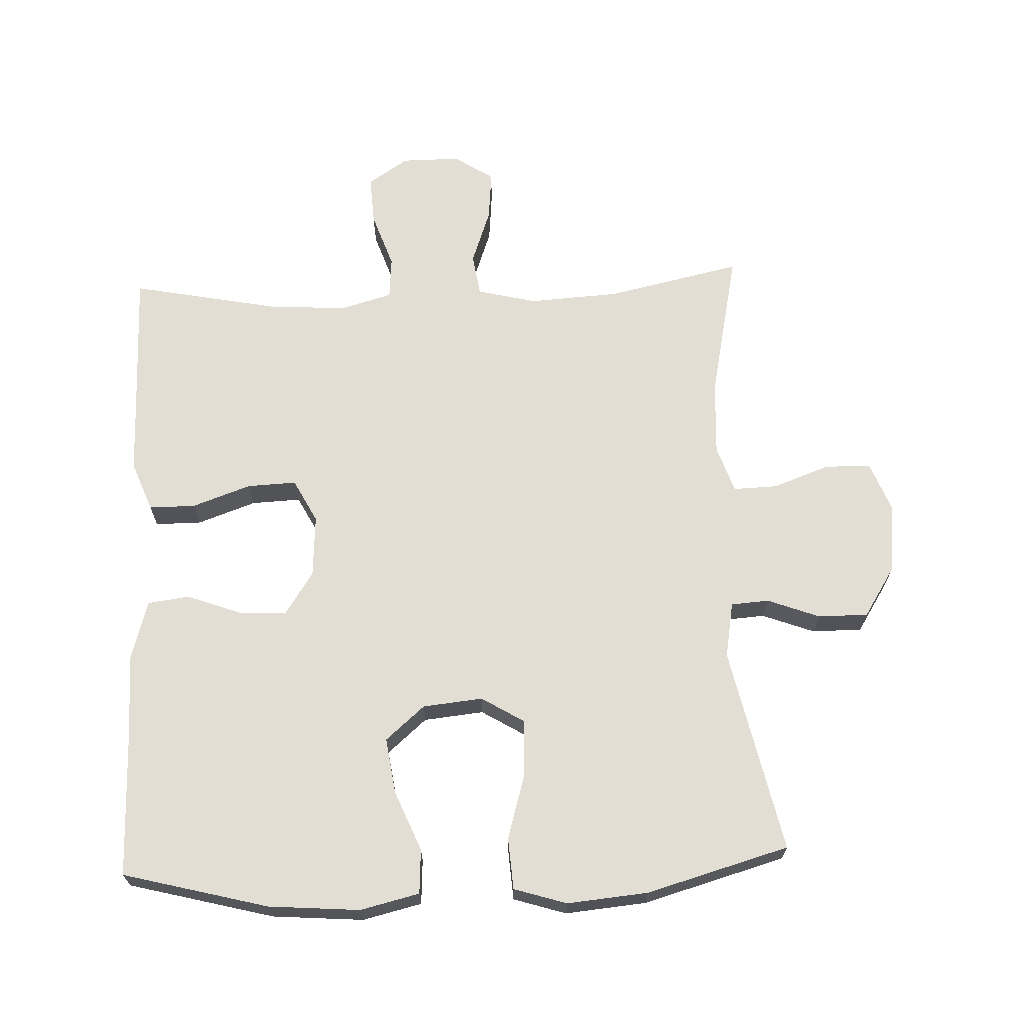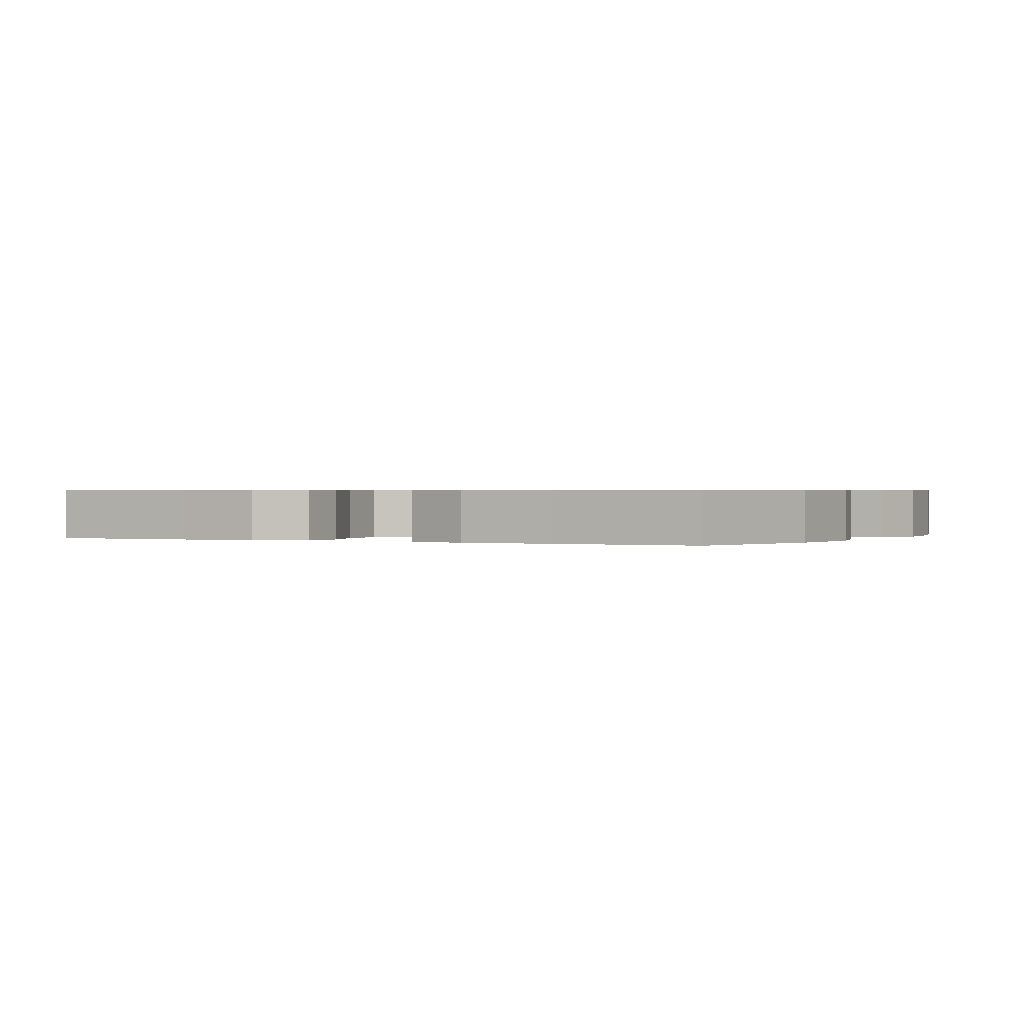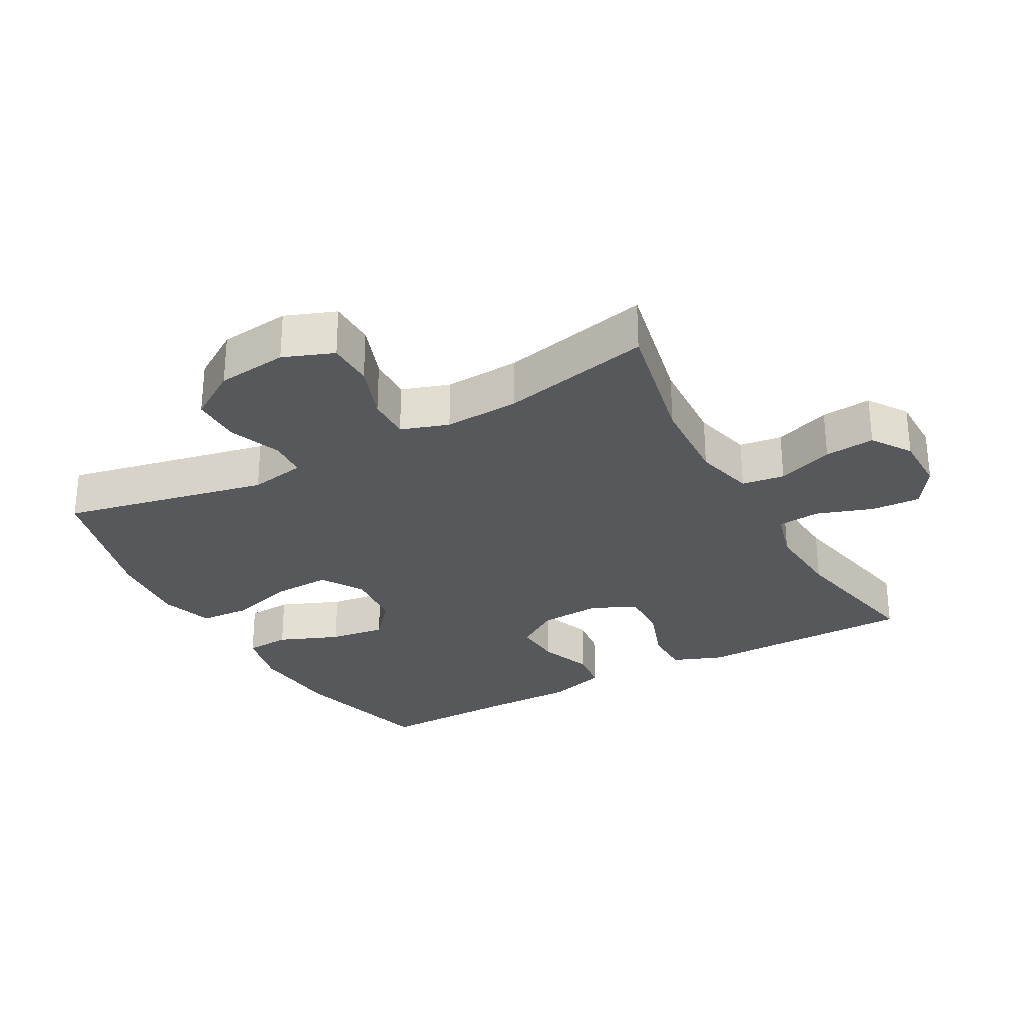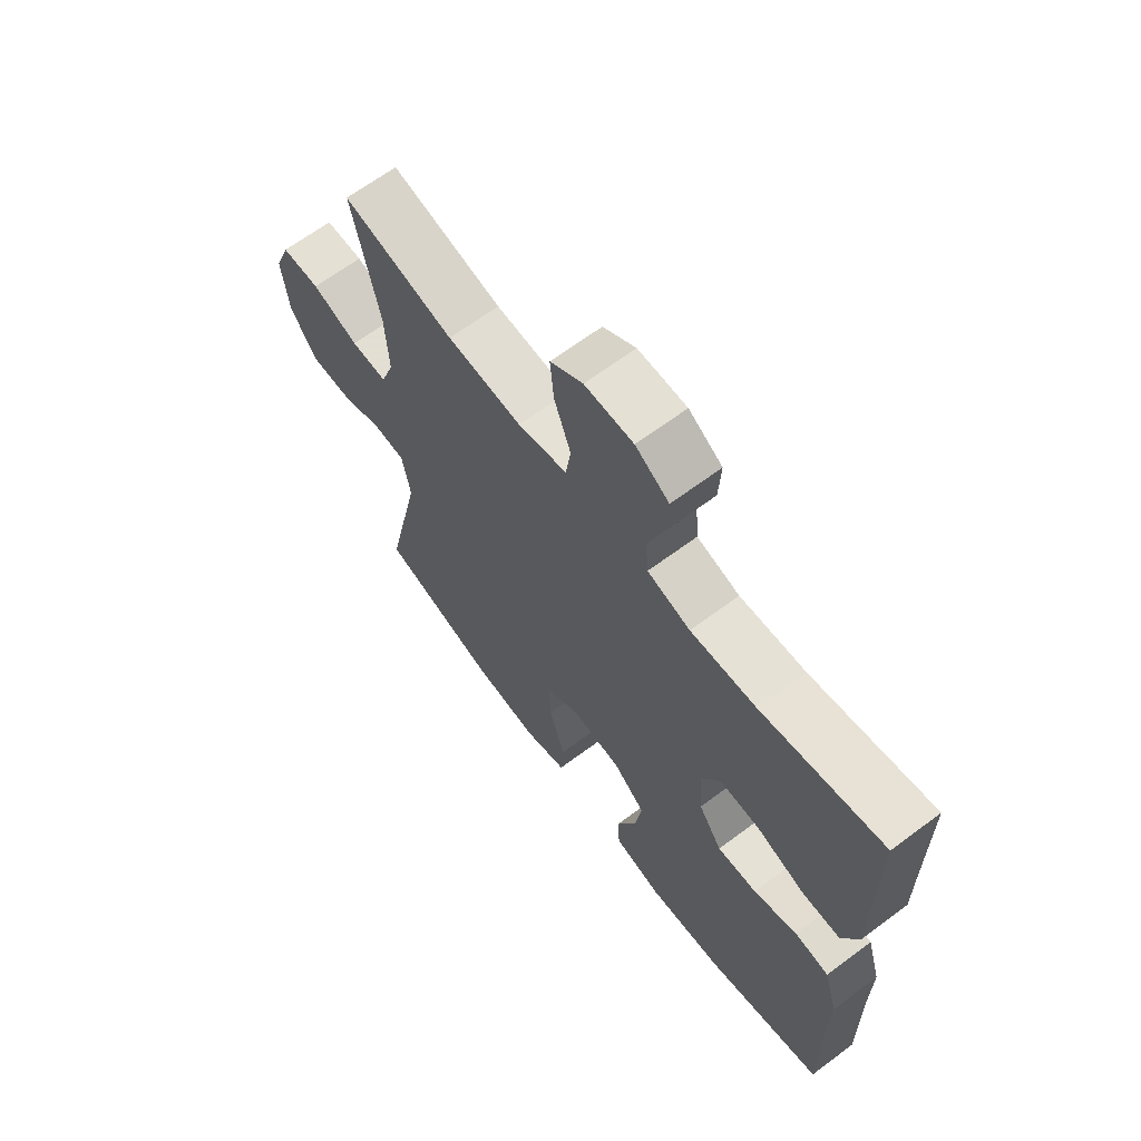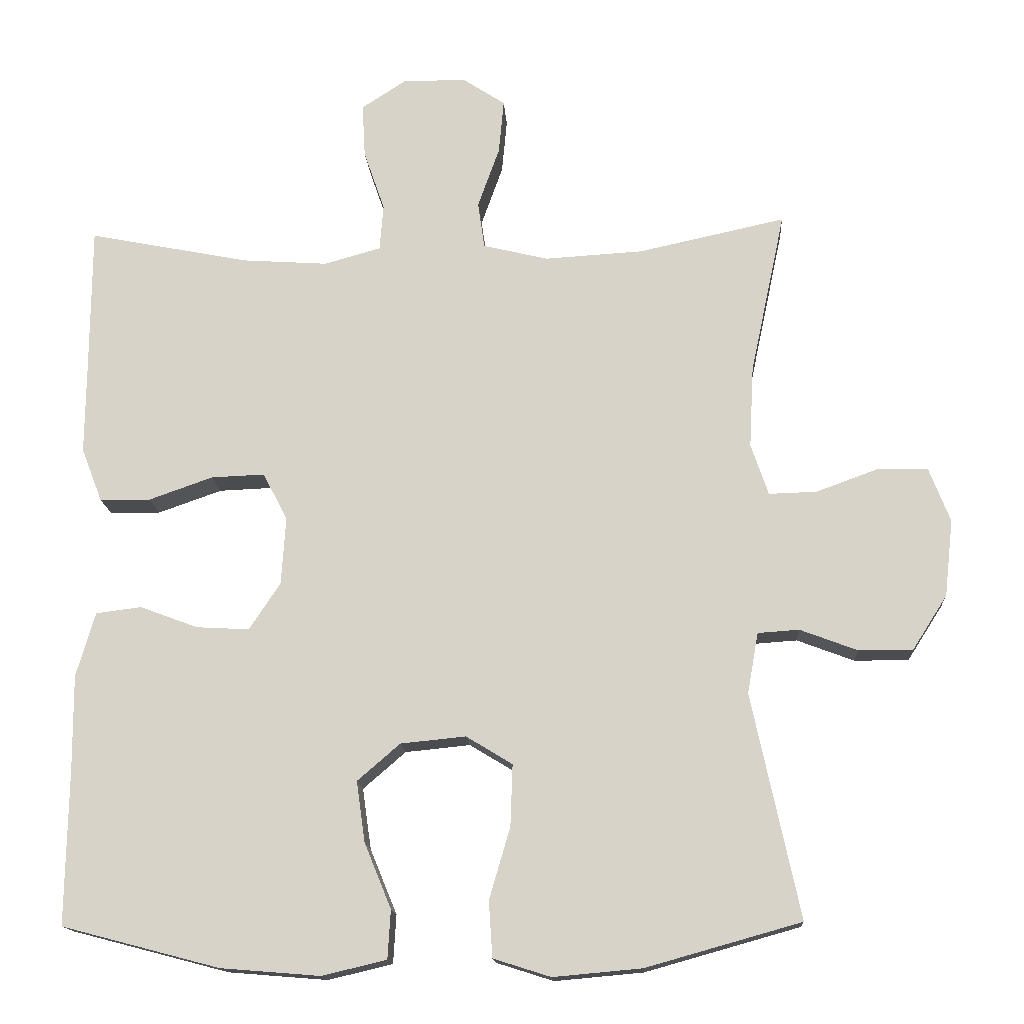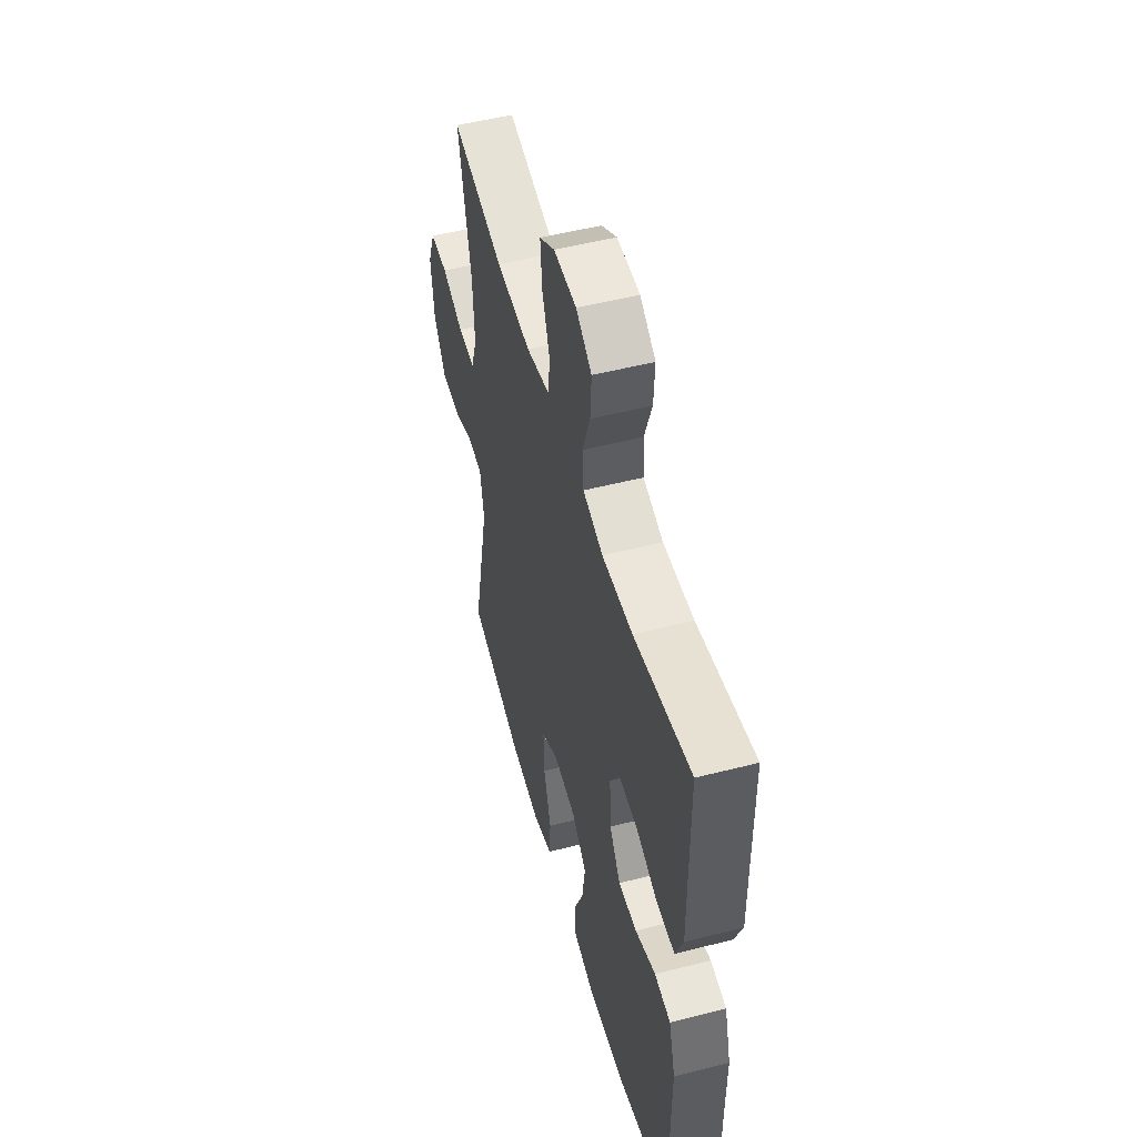
<metadata>
{"format":"obj","ext":"obj","renderer":"f3d","projection":"perspective","resolution":1024,"background":"white","views":[{"elev":67.2,"azim":177.6,"up":"+Y"},{"elev":0.5,"azim":117.2,"up":"+Y"},{"elev":-28.6,"azim":-60.9,"up":"+Y"},{"elev":66.1,"azim":53.2,"up":"+Z"},{"elev":-15.2,"azim":-176.4,"up":"+Z"},{"elev":52.1,"azim":74.6,"up":"+Z"}]}
</metadata>
<code>
v 0.5 0.07 0.5
v 0.501 0.07 0.29
v 0.502 0.07 0.173
v 0.473 0.07 0.098
v 0.403 0.07 0.098
v 0.315 0.07 0.129
v 0.241 0.07 0.132
v 0.207 0.07 0.067
v 0.213 0.07 -0.027
v 0.256 0.07 -0.092
v 0.329 0.07 -0.088
v 0.409 0.07 -0.058
v 0.472 0.07 -0.066
v 0.498 0.07 -0.155
v 0.497 0.07 -0.29
v 0.5 0.07 -0.5
v 0.282 0.07 -0.557
v 0.145 0.07 -0.568
v 0.056 0.07 -0.547
v 0.052 0.07 -0.48
v 0.089 0.07 -0.39
v 0.101 0.07 -0.306
v 0.042 0.07 -0.255
v -0.048 0.07 -0.246
v -0.112 0.07 -0.285
v -0.109 0.07 -0.37
v -0.08 0.07 -0.469
v -0.085 0.07 -0.546
v -0.164 0.07 -0.571
v -0.286 0.07 -0.56
v -0.5 0.07 -0.5
v -0.434 0.07 -0.191
v -0.449 0.07 -0.107
v -0.506 0.07 -0.103
v -0.585 0.07 -0.133
v -0.66 0.07 -0.133
v -0.708 0.07 -0.058
v -0.72 0.07 0.048
v -0.691 0.07 0.123
v -0.621 0.07 0.124
v -0.536 0.07 0.093
v -0.47 0.07 0.091
v -0.446 0.07 0.162
v -0.452 0.07 0.275
v -0.5 0.07 0.5
v -0.297 0.07 0.456
v -0.161 0.07 0.448
v -0.071 0.07 0.47
v -0.062 0.07 0.534
v -0.092 0.07 0.618
v -0.099 0.07 0.693
v -0.04 0.07 0.732
v 0.048 0.07 0.732
v 0.109 0.07 0.692
v 0.105 0.07 0.618
v 0.076 0.07 0.534
v 0.081 0.07 0.47
v 0.159 0.07 0.448
v 0.278 0.07 0.456
v 0.5 0 0.5
v 0.501 0 0.29
v 0.502 0 0.173
v 0.473 0 0.098
v 0.403 0 0.098
v 0.315 0 0.129
v 0.241 0 0.132
v 0.207 0 0.067
v 0.213 0 -0.027
v 0.256 0 -0.092
v 0.329 0 -0.088
v 0.409 0 -0.058
v 0.472 0 -0.066
v 0.498 0 -0.155
v 0.497 0 -0.29
v 0.5 0 -0.5
v 0.282 0 -0.557
v 0.145 0 -0.568
v 0.056 0 -0.547
v 0.052 0 -0.48
v 0.089 0 -0.39
v 0.101 0 -0.306
v 0.042 0 -0.255
v -0.048 0 -0.246
v -0.112 0 -0.285
v -0.109 0 -0.37
v -0.08 0 -0.469
v -0.085 0 -0.546
v -0.164 0 -0.571
v -0.286 0 -0.56
v -0.5 0 -0.5
v -0.434 0 -0.191
v -0.449 0 -0.107
v -0.506 0 -0.103
v -0.585 0 -0.133
v -0.66 0 -0.133
v -0.708 0 -0.058
v -0.72 0 0.048
v -0.691 0 0.123
v -0.621 0 0.124
v -0.536 0 0.093
v -0.47 0 0.091
v -0.446 0 0.162
v -0.452 0 0.275
v -0.5 0 0.5
v -0.297 0 0.456
v -0.161 0 0.448
v -0.071 0 0.47
v -0.062 0 0.534
v -0.092 0 0.618
v -0.099 0 0.693
v -0.04 0 0.732
v 0.048 0 0.732
v 0.109 0 0.692
v 0.105 0 0.618
v 0.076 0 0.534
v 0.081 0 0.47
v 0.159 0 0.448
v 0.278 0 0.456
f 54 55 56
f 53 54 56
f 52 53 56
f 51 52 56
f 50 51 56
f 49 50 56
f 48 49 56 57
f 47 48 57 58
f 44 45 46
f 43 44 46 47
f 42 43 47 58
f 39 40 41
f 38 39 41
f 37 38 41
f 36 37 41
f 35 36 41
f 34 35 41
f 33 34 41 42
f 42 58 59
f 33 42 59
f 32 33 59
f 30 31 32
f 29 30 32
f 28 29 32
f 27 28 32
f 26 27 32
f 19 20 21
f 18 19 21
f 17 18 21
f 16 17 21
f 15 16 21
f 15 21 22
f 14 15 22
f 13 14 22
f 12 13 22
f 11 12 22
f 10 11 22 23
f 4 5 6
f 3 4 6
f 2 3 6
f 2 6 7
f 1 2 7
f 59 1 7
f 32 59 7 8
f 25 26 32
f 32 8 9
f 25 32 9
f 24 25 9
f 9 10 23 24
f 115 114 113
f 115 113 112
f 115 112 111
f 115 111 110
f 115 110 109
f 115 109 108
f 116 115 108 107
f 117 116 107 106
f 105 104 103
f 106 105 103 102
f 117 106 102 101
f 100 99 98
f 100 98 97
f 100 97 96
f 100 96 95
f 100 95 94
f 100 94 93
f 101 100 93 92
f 118 117 101
f 118 101 92
f 118 92 91
f 91 90 89
f 91 89 88
f 91 88 87
f 91 87 86
f 91 86 85
f 80 79 78
f 80 78 77
f 80 77 76
f 80 76 75
f 80 75 74
f 81 80 74
f 81 74 73
f 81 73 72
f 81 72 71
f 81 71 70
f 82 81 70 69
f 65 64 63
f 65 63 62
f 65 62 61
f 66 65 61
f 66 61 60
f 66 60 118
f 67 66 118 91
f 91 85 84
f 68 67 91
f 68 91 84
f 68 84 83
f 83 82 69 68
f 1 60 61 2
f 2 61 62 3
f 3 62 63 4
f 4 63 64 5
f 5 64 65 6
f 6 65 66 7
f 7 66 67 8
f 8 67 68 9
f 9 68 69 10
f 10 69 70 11
f 11 70 71 12
f 12 71 72 13
f 13 72 73 14
f 14 73 74 15
f 15 74 75 16
f 16 75 76 17
f 17 76 77 18
f 18 77 78 19
f 19 78 79 20
f 20 79 80 21
f 21 80 81 22
f 22 81 82 23
f 23 82 83 24
f 24 83 84 25
f 25 84 85 26
f 26 85 86 27
f 27 86 87 28
f 28 87 88 29
f 29 88 89 30
f 30 89 90 31
f 31 90 91 32
f 32 91 92 33
f 33 92 93 34
f 34 93 94 35
f 35 94 95 36
f 36 95 96 37
f 37 96 97 38
f 38 97 98 39
f 39 98 99 40
f 40 99 100 41
f 41 100 101 42
f 42 101 102 43
f 43 102 103 44
f 44 103 104 45
f 45 104 105 46
f 46 105 106 47
f 47 106 107 48
f 48 107 108 49
f 49 108 109 50
f 50 109 110 51
f 51 110 111 52
f 52 111 112 53
f 53 112 113 54
f 54 113 114 55
f 55 114 115 56
f 56 115 116 57
f 57 116 117 58
f 58 117 118 59
f 59 118 60 1

</code>
